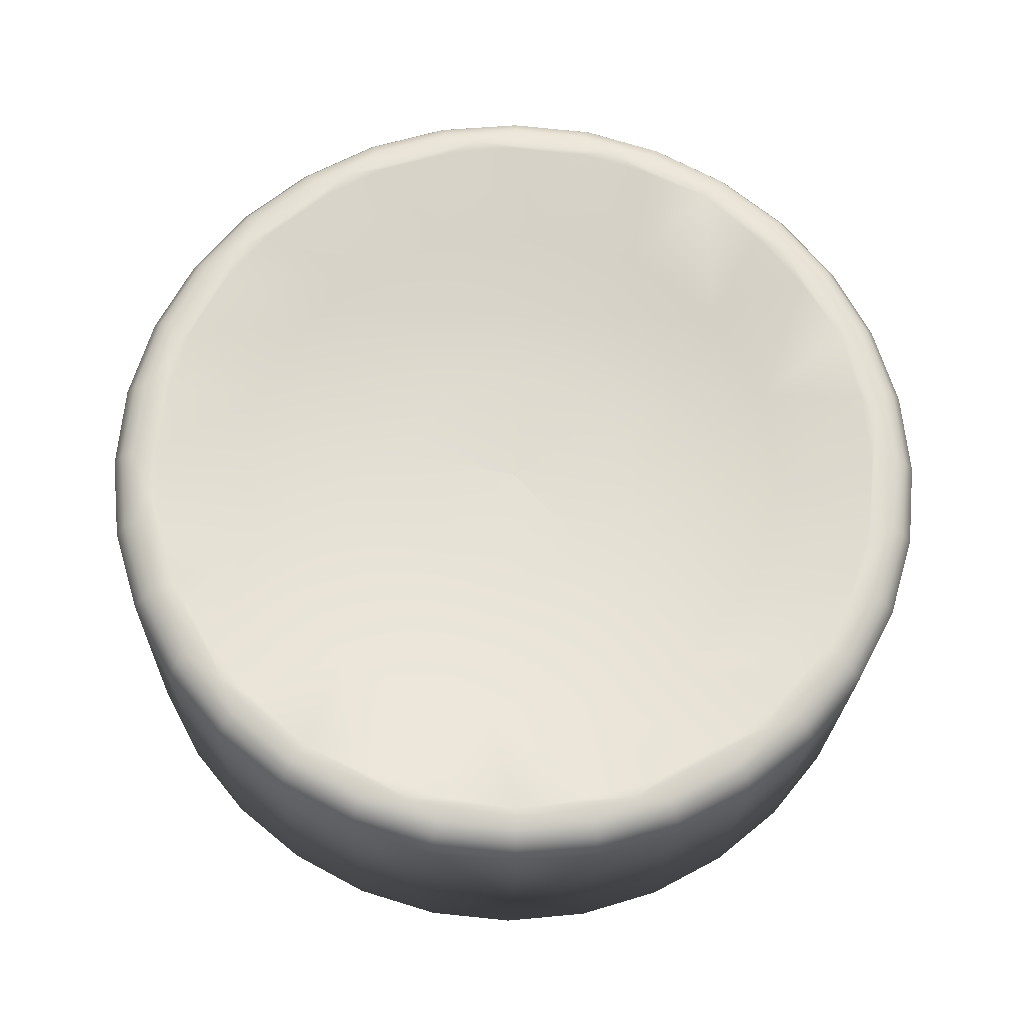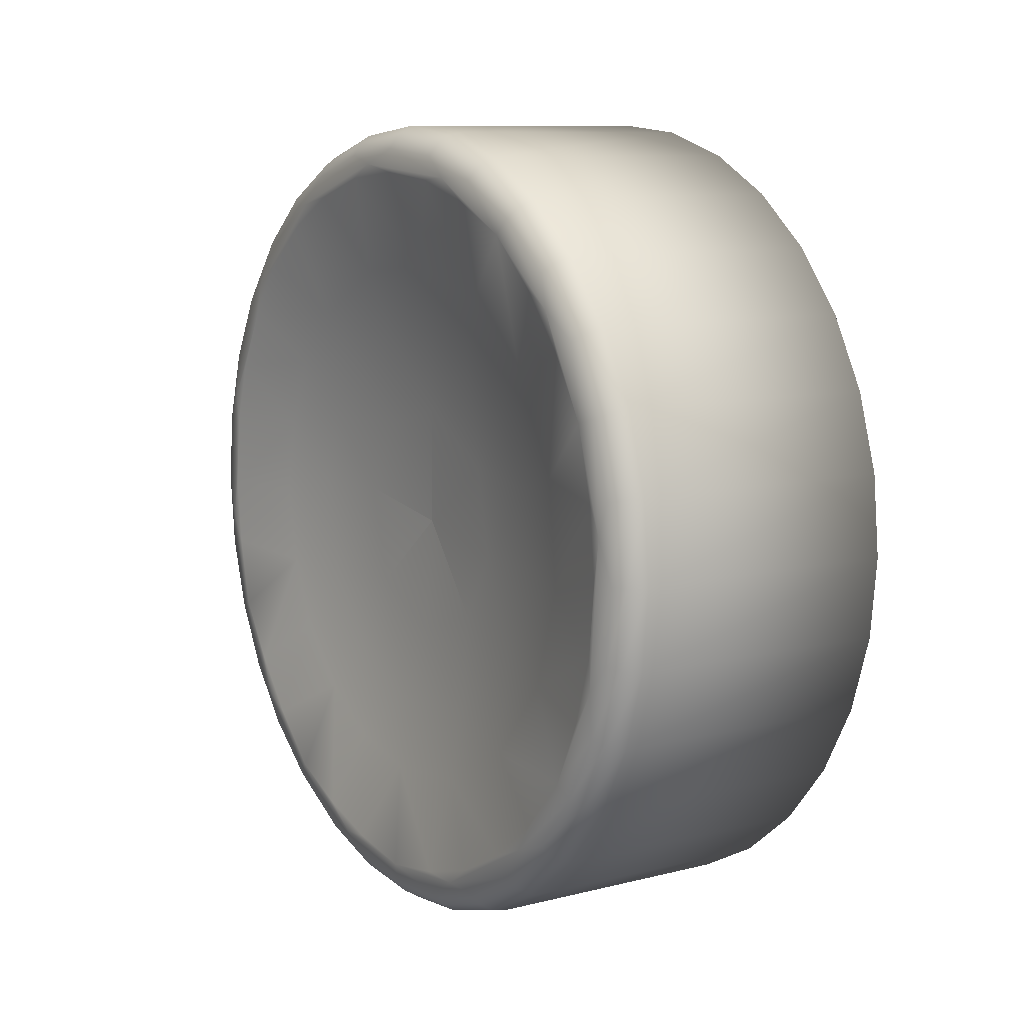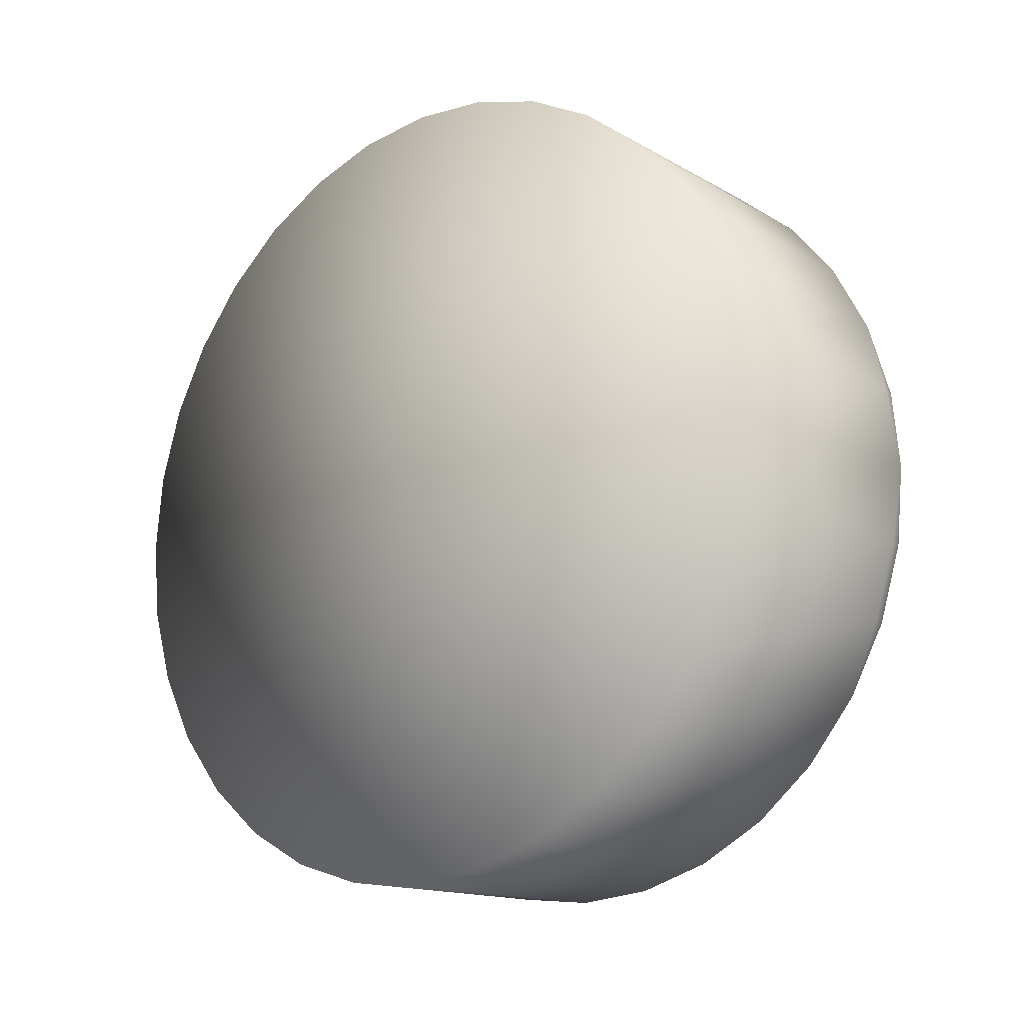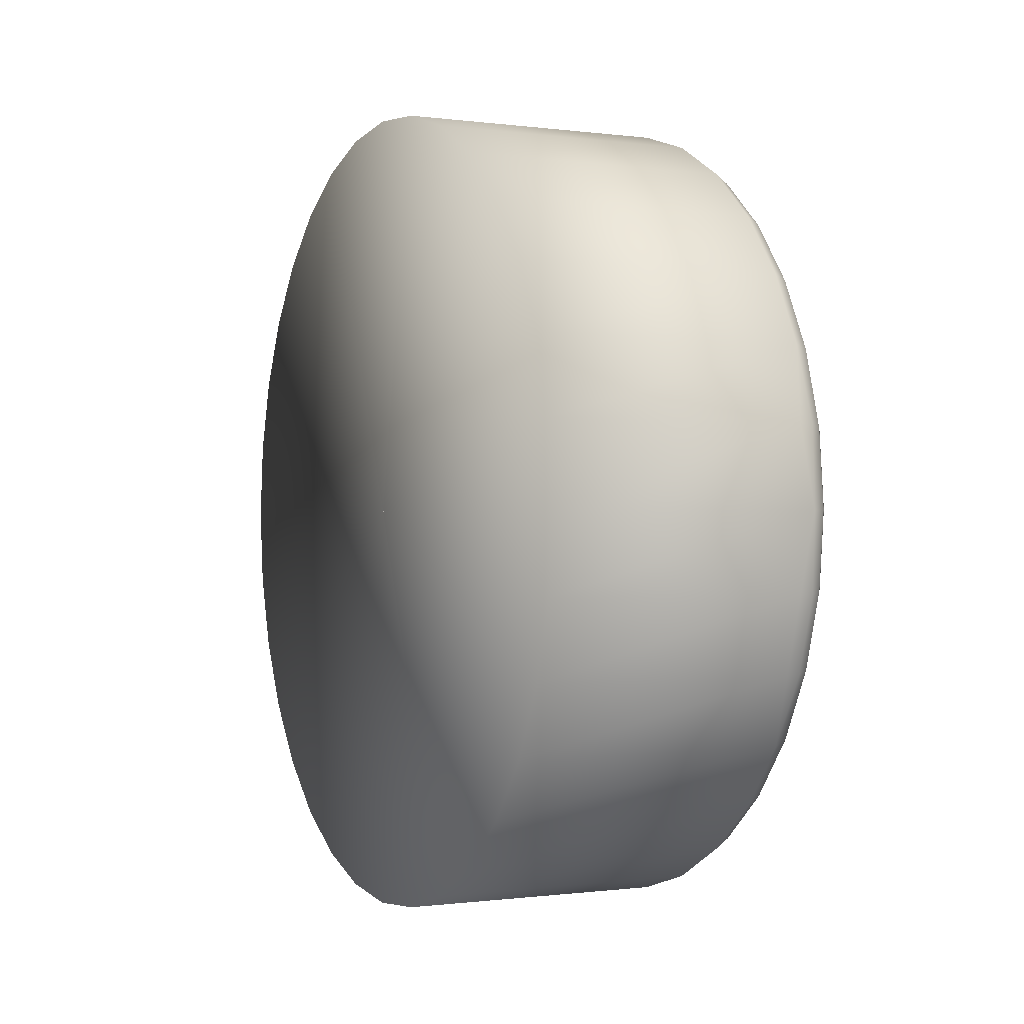
<metadata>
{"format":"obj","ext":"obj","renderer":"f3d","projection":"perspective","resolution":1024,"background":"white","views":[{"elev":-22.6,"azim":88.5,"up":"+Y"},{"elev":9.6,"azim":146.8,"up":"+Y"},{"elev":-15.4,"azim":-49.4,"up":"+Z"},{"elev":-0.5,"azim":-24.7,"up":"+Z"}]}
</metadata>
<code>
o PinCab_LeftFlipperButton
v 0.03881 0.03093 -2.127
v 0.05421 0.03087 -2.128
v 0.03881 0.03088 -2.128
v 0.05421 0.03086 -2.128
v 0.05421 0.03087 -2.128
v 0.03881 0.03093 -2.127
v 0.05421 0.03087 -2.128
v 0.05421 0.03082 -2.128
v 0.03881 0.03077 -2.127
v 0.03881 0.03088 -2.128
v 0.05421 0.03082 -2.128
v 0.03881 0.03077 -2.127
v 0.05421 0.03086 -2.128
v 0.05421 0.03087 -2.128
v 0.05447 0.03811 -2.128
v 0.05421 0.03087 -2.128
v 0.05447 0.03508 -2.134
v 0.05421 0.03084 -2.128
v 0.05447 0.03677 -2.123
v 0.05447 0.03508 -2.134
v 0.05447 0.02959 -2.135
v 0.05447 0.03211 -2.12
v 0.05421 0.03084 -2.128
v 0.05447 0.02533 -2.132
v 0.05421 0.03082 -2.128
v 0.05447 0.0261 -2.122
v 0.05421 0.03084 -2.128
v 0.05447 0.02359 -2.127
v 0.05503 0.01942 -2.132
v 0.05503 0.01862 -2.125
v 0.05503 0.02408 -2.138
v 0.05504 0.0212 -2.12
v 0.05504 0.02975 -2.14
v 0.05503 0.02593 -2.116
v 0.05504 0.03456 -2.139
v 0.05447 0.02959 -2.135
v 0.05587 0.0293 -2.144
v 0.05504 0.0388 -2.137
v 0.05587 0.03577 -2.143
v 0.05504 0.04183 -2.133
v 0.05587 0.0415 -2.14
v 0.05587 0.0456 -2.135
v 0.05504 0.04319 -2.129
v 0.05587 0.04746 -2.129
v 0.05504 0.04267 -2.124
v 0.05587 0.04679 -2.123
v 0.05504 0.04035 -2.12
v 0.05587 0.04369 -2.117
v 0.05504 0.03659 -2.117
v 0.05591 0.04018 -2.114
v 0.05504 0.04035 -2.12
v 0.05504 0.03195 -2.115
v 0.05587 0.03562 -2.112
v 0.05722 0.04328 -2.109
v 0.05722 0.03941 -2.107
v 0.05591 0.03085 -2.111
v 0.05722 0.04667 -2.112
v 0.05587 0.02593 -2.112
v 0.05722 0.04945 -2.115
v 0.05726 0.04519 -2.11
v 0.05726 0.03721 -2.105
v 0.05722 0.03521 -2.106
v 0.05722 0.03084 -2.105
v 0.05722 0.02648 -2.106
v 0.05726 0.02826 -2.105
v 0.05727 0.02207 -2.107
v 0.05591 0.02152 -2.114
v 0.05722 0.01841 -2.109
v 0.05587 0.0179 -2.117
v 0.05722 0.01502 -2.112
v 0.05722 0.01502 -2.112
v 0.05726 0.016 -2.11
v 0.05727 0.01194 -2.115
v 0.05591 0.01533 -2.121
v 0.05722 0.01017 -2.119
v 0.05587 0.01424 -2.126
v 0.05722 0.008902 -2.123
v 0.05726 0.00874 -2.121
v 0.05587 0.01491 -2.132
v 0.05727 0.008192 -2.128
v 0.05722 0.008905 -2.132
v 0.05587 0.01801 -2.138
v 0.05722 0.01018 -2.136
v 0.05722 0.008905 -2.132
v 0.05587 0.02306 -2.142
v 0.05722 0.01225 -2.14
v 0.05722 0.01503 -2.143
v 0.05726 0.008932 -2.135
v 0.05726 0.01328 -2.142
v 0.05726 0.01328 -2.142
v 0.05727 0.01836 -2.146
v 0.05707 0.007467 -2.132
v 0.05722 0.02229 -2.148
v 0.05707 0.007009 -2.128
v 0.05722 0.02649 -2.149
v 0.05726 0.02449 -2.15
v 0.05722 0.03086 -2.15
v 0.05722 0.03522 -2.149
v 0.05726 0.03344 -2.15
v 0.05727 0.03963 -2.148
v 0.05722 0.04329 -2.146
v 0.05722 0.04668 -2.143
v 0.05726 0.0457 -2.145
v 0.05727 0.04976 -2.14
v 0.05707 0.0441 -2.147
v 0.05722 0.05153 -2.136
v 0.05707 0.03997 -2.15
v 0.05722 0.0528 -2.132
v 0.05726 0.05296 -2.134
v 0.05722 0.05323 -2.128
v 0.05707 0.05068 -2.141
v 0.05722 0.0528 -2.123
v 0.05726 0.05371 -2.125
v 0.05722 0.05152 -2.119
v 0.05726 0.05098 -2.116
v 0.05707 0.05288 -2.137
v 0.05707 0.05469 -2.128
v 0.05707 0.05424 -2.132
v 0.05707 0.04771 -2.144
v 0.05655 0.05359 -2.137
v 0.05655 0.05131 -2.141
v 0.05655 0.04825 -2.145
v 0.05655 0.05499 -2.132
v 0.05655 0.04452 -2.148
v 0.05655 0.05546 -2.128
v 0.05579 0.05549 -2.132
v 0.05655 0.05499 -2.123
v 0.05556 0.05608 -2.127
v 0.05556 0.05418 -2.137
v 0.05485 0.05568 -2.132
v 0.05556 0.05186 -2.142
v 0.05556 0.04872 -2.145
v 0.03876 0.05426 -2.137
v 0.03876 0.0557 -2.132
v 0.03876 0.0557 -2.132
v 0.03876 0.05426 -2.137
v 0.03876 0.05618 -2.128
v 0.03881 0.03094 -2.128
v 0.03876 0.05426 -2.137
v 0.03881 0.03094 -2.128
v 0.03876 0.05191 -2.142
v 0.03881 0.03094 -2.128
v 0.05556 0.04872 -2.145
v 0.03876 0.0557 -2.123
v 0.03881 0.03094 -2.128
v 0.03876 0.04876 -2.145
v 0.05485 0.05568 -2.123
v 0.03881 0.03094 -2.128
v 0.03881 0.03091 -2.128
v 0.03876 0.05191 -2.142
v 0.03876 0.04876 -2.145
v 0.03876 0.05426 -2.118
v 0.03881 0.03094 -2.128
v 0.03876 0.0557 -2.123
v 0.03881 0.03091 -2.127
v 0.03881 0.03094 -2.128
v 0.03876 0.05426 -2.118
v 0.05579 0.05549 -2.123
v 0.05485 0.05424 -2.118
v 0.05579 0.05549 -2.123
v 0.03876 0.05191 -2.113
v 0.05579 0.05406 -2.118
v 0.05556 0.0518 -2.113
v 0.03876 0.05191 -2.113
v 0.03876 0.04876 -2.11
v 0.05655 0.05359 -2.118
v 0.05707 0.05424 -2.123
v 0.05707 0.05424 -2.123
v 0.05707 0.05288 -2.118
v 0.05655 0.05131 -2.114
v 0.05556 0.04866 -2.11
v 0.05707 0.05068 -2.114
v 0.05707 0.05068 -2.114
v 0.03876 0.04493 -2.106
v 0.03876 0.04876 -2.11
v 0.05655 0.04825 -2.11
v 0.05556 0.04483 -2.107
v 0.03876 0.04493 -2.106
v 0.03876 0.04055 -2.104
v 0.03876 0.04493 -2.106
v 0.03881 0.03085 -2.127
v 0.03876 0.04055 -2.104
v 0.05707 0.04771 -2.111
v 0.05655 0.04452 -2.107
v 0.05556 0.04046 -2.104
v 0.05707 0.0441 -2.108
v 0.03876 0.03579 -2.103
v 0.03881 0.03085 -2.127
v 0.05655 0.04027 -2.105
v 0.05556 0.03573 -2.103
v 0.03876 0.03579 -2.103
v 0.05655 0.04027 -2.105
v 0.05707 0.03997 -2.106
v 0.03876 0.03085 -2.102
v 0.03876 0.03579 -2.103
v 0.05655 0.03565 -2.103
v 0.05707 0.0355 -2.104
v 0.05556 0.0308 -2.102
v 0.03876 0.02591 -2.103
v 0.03876 0.03085 -2.102
v 0.03881 0.03079 -2.127
v 0.05655 0.03085 -2.103
v 0.05556 0.02588 -2.103
v 0.05707 0.03085 -2.104
v 0.05655 0.02605 -2.103
v 0.03876 0.02116 -2.104
v 0.03881 0.03079 -2.127
v 0.05707 0.0262 -2.104
v 0.05707 0.0262 -2.104
v 0.05556 0.02115 -2.104
v 0.03876 0.02116 -2.104
v 0.05707 0.02173 -2.106
v 0.05655 0.02143 -2.105
v 0.05707 0.0176 -2.108
v 0.05655 0.01718 -2.107
v 0.05556 0.0168 -2.107
v 0.03876 0.01678 -2.106
v 0.03876 0.01294 -2.11
v 0.05556 0.01298 -2.11
v 0.05556 0.01298 -2.11
v 0.03876 0.009787 -2.113
v 0.03876 0.01294 -2.11
v 0.03881 0.03076 -2.128
v 0.03876 0.009787 -2.113
v 0.05655 0.01345 -2.11
v 0.05556 0.01298 -2.11
v 0.05556 0.009846 -2.114
v 0.05707 0.01399 -2.111
v 0.03876 0.007446 -2.118
v 0.03881 0.03076 -2.128
v 0.05655 0.01039 -2.114
v 0.05556 0.007523 -2.118
v 0.05707 0.01103 -2.114
v 0.05655 0.008116 -2.118
v 0.05707 0.008824 -2.118
v 0.03876 0.006005 -2.123
v 0.03881 0.03076 -2.128
v 0.05707 0.007467 -2.123
v 0.05655 0.006716 -2.123
v 0.05579 0.006209 -2.123
v 0.05485 0.006023 -2.123
v 0.03876 0.006005 -2.123
v 0.05655 0.006243 -2.128
v 0.05556 0.005619 -2.128
v 0.03876 0.005518 -2.128
v 0.03876 0.005518 -2.128
v 0.03876 0.005518 -2.128
v 0.03876 0.006005 -2.123
v 0.05655 0.006716 -2.132
v 0.03876 0.006005 -2.132
v 0.03876 0.007446 -2.137
v 0.03881 0.03076 -2.128
v 0.03881 0.03079 -2.128
v 0.05485 0.006023 -2.132
v 0.03876 0.006005 -2.132
v 0.05579 0.006209 -2.132
v 0.05579 0.006209 -2.132
v 0.05485 0.007463 -2.137
v 0.03876 0.007446 -2.137
v 0.05579 0.007639 -2.137
v 0.05655 0.008116 -2.137
v 0.03876 0.009787 -2.142
v 0.03881 0.03079 -2.128
v 0.05556 0.009897 -2.142
v 0.03876 0.01294 -2.145
v 0.05707 0.008824 -2.137
v 0.05655 0.01039 -2.141
v 0.05707 0.01103 -2.141
v 0.05556 0.01304 -2.145
v 0.05655 0.01345 -2.145
v 0.05707 0.01399 -2.144
v 0.03876 0.01678 -2.149
v 0.05556 0.01687 -2.149
v 0.03876 0.02116 -2.151
v 0.03876 0.01678 -2.149
v 0.03881 0.03085 -2.128
v 0.03876 0.02116 -2.151
v 0.05655 0.01718 -2.148
v 0.05556 0.02124 -2.151
v 0.05556 0.01687 -2.149
v 0.05707 0.0176 -2.147
v 0.05655 0.02143 -2.15
v 0.05707 0.02173 -2.15
v 0.03876 0.02591 -2.152
v 0.03881 0.03085 -2.128
v 0.05556 0.02597 -2.152
v 0.05655 0.02605 -2.152
v 0.03876 0.03085 -2.153
v 0.03881 0.03085 -2.128
v 0.03876 0.02591 -2.152
v 0.05707 0.0262 -2.151
v 0.05707 0.0262 -2.151
v 0.05556 0.0309 -2.153
v 0.03876 0.03579 -2.152
v 0.03876 0.03085 -2.153
v 0.03876 0.03579 -2.152
v 0.05655 0.03085 -2.152
v 0.05556 0.03582 -2.152
v 0.05707 0.03085 -2.151
v 0.03876 0.04055 -2.151
v 0.03881 0.03091 -2.128
v 0.03876 0.03579 -2.152
v 0.03876 0.04055 -2.151
v 0.05707 0.0355 -2.151
v 0.05707 0.03997 -2.15
v 0.05655 0.03565 -2.152
v 0.05655 0.04027 -2.15
v 0.05556 0.04055 -2.151
v 0.05556 0.04491 -2.148
v 0.05556 0.04872 -2.145
v 0.03876 0.04493 -2.149
v 0.03881 0.03091 -2.128
f 3 2 1
f 3 8 7
f 6 5 4
f 6 4 9
f 12 11 10
f 12 13 11
f 16 15 14
f 16 17 15
f 18 17 16
f 14 15 19
f 14 19 22
f 14 22 23
f 15 45 19
f 23 26 25
f 27 22 26
f 25 24 18
f 25 26 28
f 25 28 24
f 18 24 21
f 18 21 20
f 28 29 24
f 24 31 21
f 24 29 31
f 21 35 20
f 21 31 33
f 36 33 35
f 28 30 29
f 26 30 28
f 20 35 38
f 26 32 30
f 20 38 40
f 20 40 15
f 26 34 32
f 22 34 26
f 15 40 43
f 15 43 45
f 38 42 40
f 40 44 43
f 40 42 44
f 43 46 45
f 43 44 46
f 35 41 38
f 38 41 42
f 33 39 35
f 35 39 41
f 33 37 39
f 31 37 33
f 39 101 41
f 31 85 37
f 41 101 102
f 31 82 85
f 29 82 31
f 41 102 104
f 41 104 42
f 101 103 102
f 102 103 104
f 39 100 101
f 100 103 101
f 37 98 39
f 39 98 100
f 37 97 98
f 37 95 97
f 85 95 37
f 97 99 98
f 95 99 97
f 98 99 100
f 85 93 95
f 99 107 100
f 93 96 95
f 95 96 99
f 85 91 93
f 91 96 93
f 82 91 85
f 100 107 105
f 100 105 103
f 99 304 305
f 103 105 119
f 99 299 304
f 96 299 99
f 103 119 111
f 103 111 104
f 96 291 299
f 96 283 291
f 91 283 96
f 299 306 304
f 304 307 107
f 304 306 307
f 107 124 105
f 107 307 124
f 299 297 306
f 292 297 299
f 283 287 292
f 291 287 297
f 105 124 122
f 105 122 119
f 124 132 122
f 119 122 121
f 119 121 111
f 122 132 131
f 122 131 121
f 124 309 310
f 307 309 124
f 309 146 132
f 307 308 309
f 306 308 307
f 309 311 146
f 308 311 309
f 311 312 146
f 308 303 311
f 143 146 141
f 143 141 131
f 298 303 308
f 306 298 308
f 297 298 306
f 298 294 303
f 297 293 298
f 293 294 298
f 287 293 297
f 295 289 294
f 293 288 294
f 290 289 288
f 286 288 293
f 287 286 293
f 286 284 288
f 282 286 287
f 283 282 287
f 279 284 286
f 282 279 286
f 279 274 284
f 274 285 284
f 296 285 149
f 150 149 148
f 300 149 311
f 302 301 300
f 151 149 141
f 141 142 136
f 131 141 136
f 275 263 274
f 277 263 276
f 273 277 279
f 273 272 274
f 278 280 279
f 278 279 282
f 265 263 272
f 281 278 282
f 281 282 283
f 91 281 283
f 269 272 273
f 269 265 272
f 270 273 278
f 270 269 273
f 271 278 281
f 271 270 278
f 90 271 281
f 89 281 91
f 87 90 91
f 82 87 91
f 86 90 87
f 82 86 87
f 268 270 271
f 89 268 271
f 79 86 82
f 29 79 82
f 30 79 29
f 83 89 86
f 79 83 86
f 79 84 83
f 84 88 83
f 83 88 89
f 88 268 89
f 30 76 79
f 76 81 79
f 268 267 270
f 267 269 270
f 88 266 268
f 266 267 268
f 80 88 81
f 76 80 81
f 88 92 266
f 80 92 88
f 266 261 267
f 92 261 266
f 267 264 269
f 261 264 267
f 264 265 269
f 92 249 261
f 264 262 265
f 262 263 265
f 251 263 262
f 261 260 264
f 249 260 261
f 258 262 264
f 260 258 264
f 258 251 262
f 249 256 260
f 256 258 260
f 250 252 251
f 254 259 258
f 257 254 258
f 254 255 251
f 244 254 257
f 244 255 254
f 251 223 253
f 248 223 247
f 246 223 250
f 244 246 250
f 224 207 223
f 241 246 244
f 241 236 245
f 229 237 236
f 232 229 236
f 232 242 241
f 221 230 229
f 222 207 221
f 227 221 229
f 227 229 232
f 219 221 227
f 219 218 221
f 232 241 240
f 240 241 244
f 231 227 232
f 234 232 240
f 231 232 234
f 239 240 244
f 234 240 239
f 225 227 231
f 225 226 227
f 215 226 225
f 215 216 219
f 216 218 220
f 228 225 231
f 216 217 218
f 217 207 218
f 211 207 217
f 210 217 216
f 210 206 217
f 199 207 206
f 203 211 210
f 203 199 206
f 213 210 216
f 213 216 215
f 205 203 210
f 205 210 213
f 214 215 225
f 214 225 228
f 209 205 213
f 204 205 209
f 212 213 215
f 212 215 214
f 208 213 212
f 202 203 205
f 204 202 205
f 65 208 212
f 65 204 208
f 66 212 214
f 65 212 66
f 72 214 228
f 66 214 72
f 228 231 233
f 72 228 233
f 233 231 234
f 233 234 235
f 235 234 239
f 72 233 73
f 73 233 235
f 70 72 73
f 235 239 238
f 66 72 68
f 68 72 71
f 69 71 73
f 67 68 70
f 67 70 69
f 58 66 68
f 58 68 67
f 73 235 78
f 78 235 238
f 34 58 67
f 34 67 69
f 58 64 66
f 64 65 66
f 34 69 32
f 56 64 58
f 32 69 74
f 32 74 30
f 30 74 76
f 52 58 34
f 52 56 58
f 22 52 34
f 74 77 76
f 76 77 80
f 69 75 74
f 74 75 77
f 69 73 75
f 73 78 75
f 75 78 77
f 77 78 80
f 78 94 80
f 78 238 94
f 80 94 92
f 94 249 92
f 238 243 94
f 94 243 249
f 238 239 243
f 243 256 249
f 239 244 243
f 243 244 256
f 22 49 52
f 19 49 22
f 49 53 52
f 52 53 56
f 19 47 49
f 19 45 47
f 51 50 49
f 49 50 53
f 45 48 47
f 47 48 50
f 45 46 48
f 53 63 56
f 56 63 64
f 63 65 64
f 53 62 63
f 62 65 63
f 50 55 53
f 53 55 62
f 62 61 65
f 55 61 62
f 61 204 65
f 50 54 55
f 54 61 55
f 48 54 50
f 61 197 204
f 197 202 204
f 48 57 54
f 197 196 202
f 48 59 57
f 46 59 48
f 57 60 54
f 54 60 61
f 59 60 57
f 61 193 197
f 60 193 61
f 193 196 197
f 46 114 59
f 193 189 196
f 46 112 114
f 44 112 46
f 114 115 59
f 112 115 114
f 59 115 60
f 44 110 112
f 60 186 193
f 186 189 193
f 44 108 110
f 42 108 44
f 110 113 112
f 108 113 110
f 112 113 115
f 42 106 108
f 42 104 106
f 106 109 108
f 104 109 106
f 108 109 113
f 186 184 189
f 184 185 189
f 60 183 186
f 183 184 186
f 115 183 60
f 115 172 183
f 172 176 183
f 183 176 184
f 115 169 172
f 113 169 115
f 176 177 184
f 184 177 185
f 113 167 169
f 113 117 167
f 109 117 113
f 117 127 167
f 104 116 109
f 104 111 116
f 109 118 117
f 109 116 118
f 118 125 117
f 117 125 127
f 116 123 118
f 118 123 125
f 111 120 116
f 116 120 123
f 111 121 120
f 125 158 127
f 121 129 120
f 121 131 129
f 131 133 129
f 120 126 123
f 120 129 126
f 123 128 125
f 123 126 128
f 125 128 158
f 129 130 126
f 126 130 128
f 129 134 130
f 129 136 135
f 139 138 135
f 130 135 137
f 134 140 137
f 130 137 128
f 137 145 144
f 128 137 144
f 128 147 158
f 128 144 147
f 127 158 162
f 147 144 152
f 154 153 152
f 147 152 159
f 160 147 159
f 160 159 162
f 159 152 161
f 152 155 161
f 157 156 155
f 162 159 163
f 159 164 163
f 164 155 165
f 163 161 165
f 175 155 174
f 171 165 174
f 163 165 171
f 182 155 181
f 180 155 179
f 177 174 179
f 171 178 177
f 177 179 185
f 176 171 177
f 185 179 187
f 179 188 187
f 170 171 176
f 170 163 171
f 173 170 176
f 169 170 173
f 166 163 170
f 169 166 170
f 166 162 163
f 127 162 166
f 168 166 169
f 168 127 166
f 185 191 190
f 192 185 190
f 192 190 196
f 190 187 194
f 195 181 194
f 196 190 198
f 190 194 198
f 196 198 202
f 202 198 203
f 198 194 199
f 198 199 203
f 200 181 199
f 199 181 201

</code>
